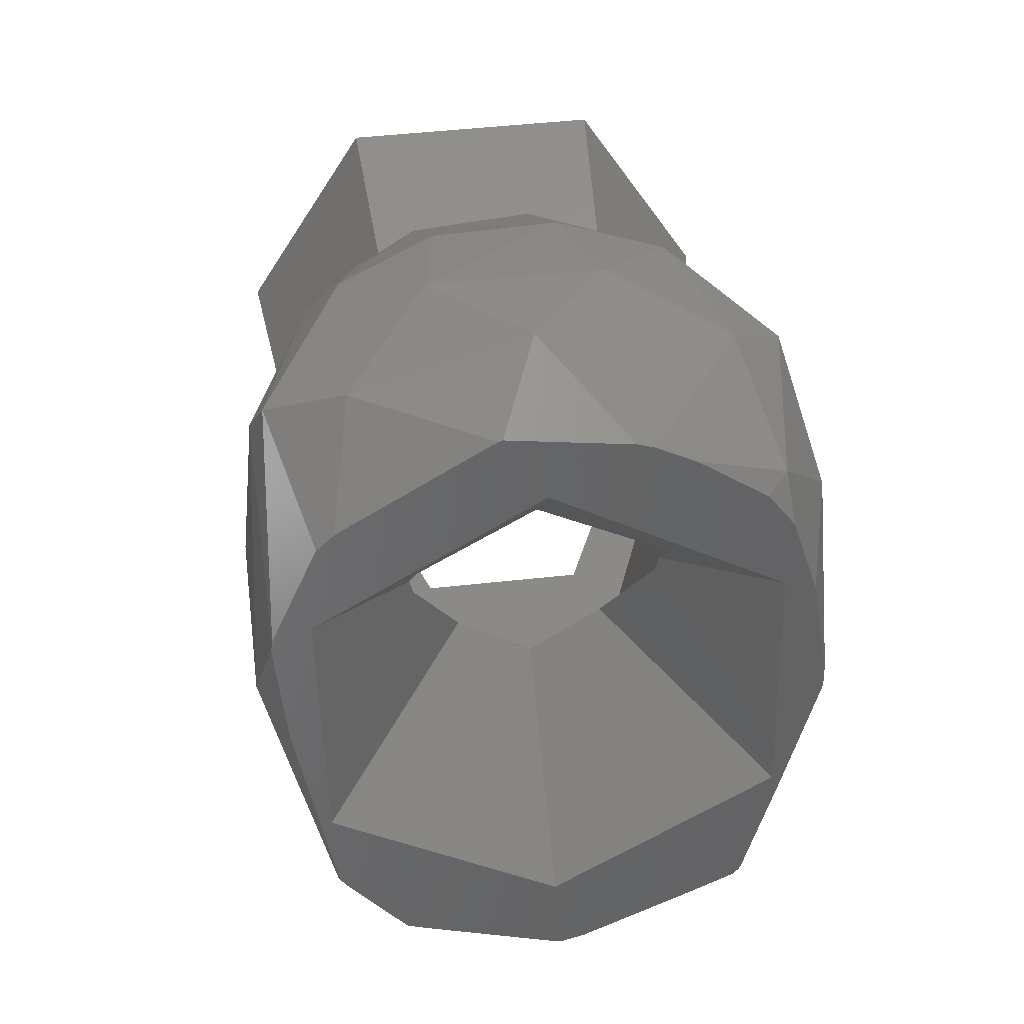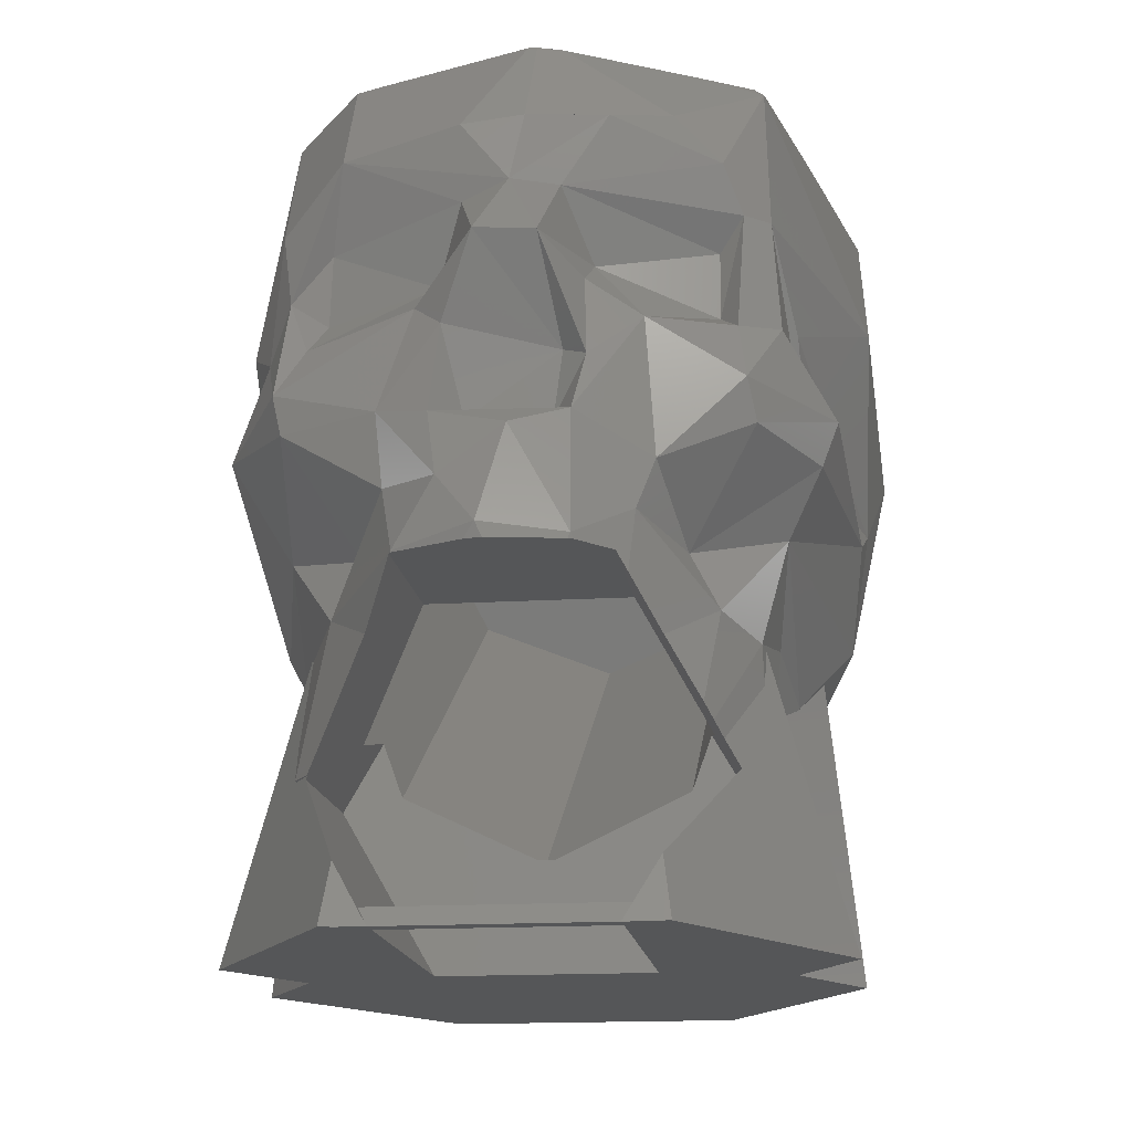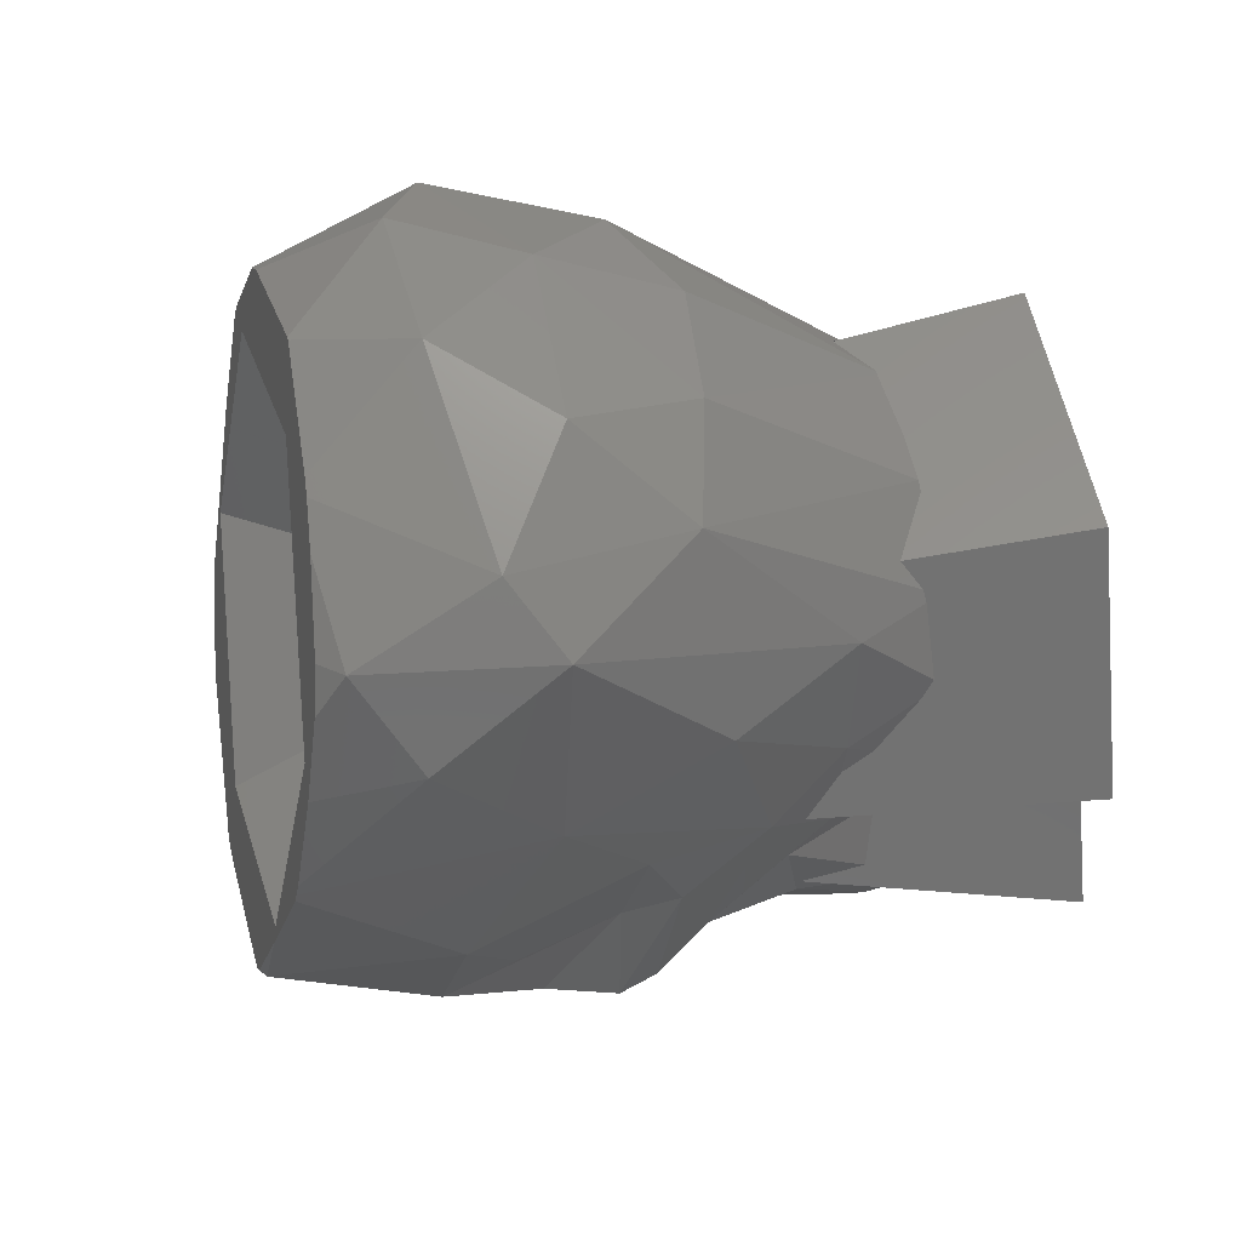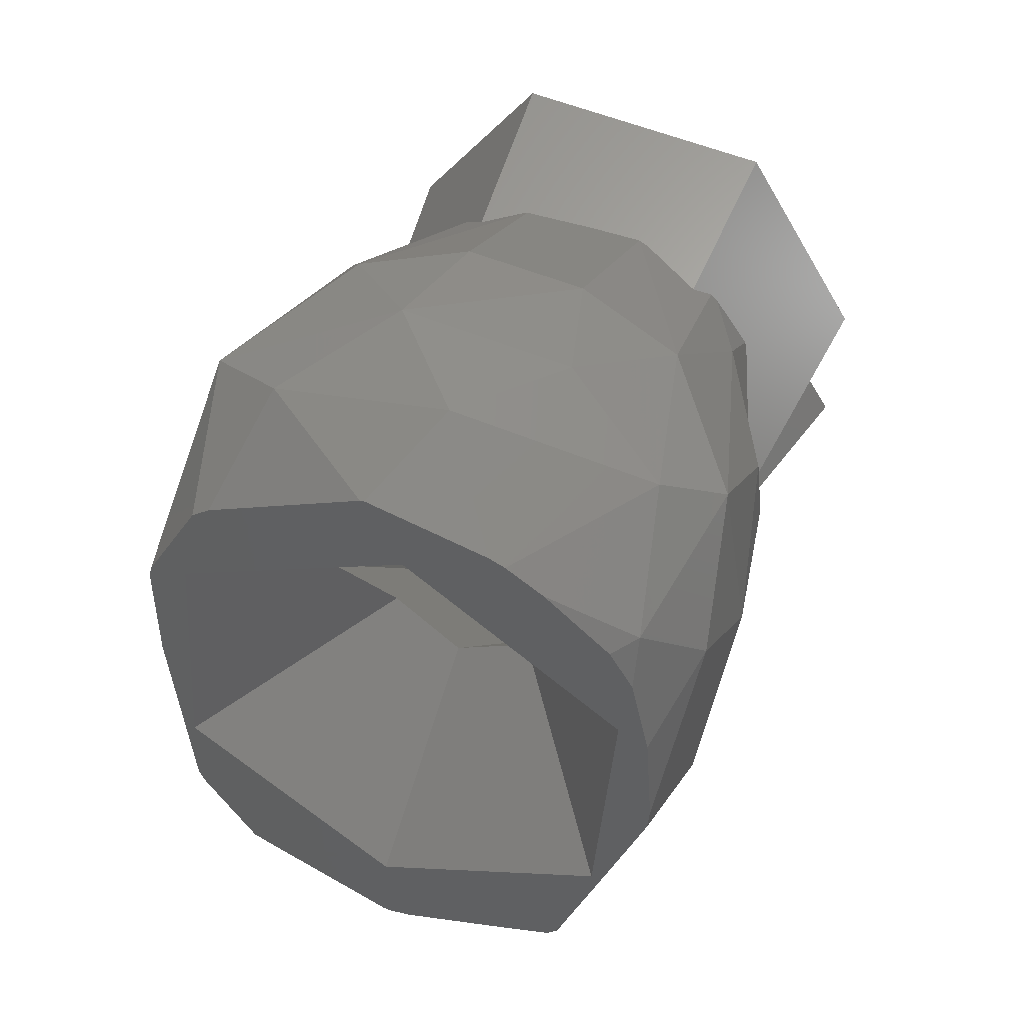
<metadata>
{"format":"stl","ext":"stl","renderer":"f3d","projection":"perspective","resolution":1024,"background":"white","views":[{"elev":49.5,"azim":-7.0,"up":"+Y"},{"elev":-15.8,"azim":7.3,"up":"+Z"},{"elev":55.7,"azim":79.3,"up":"+Y"},{"elev":59.7,"azim":21.8,"up":"+Y"}]}
</metadata>
<code>
# stl→obj: 308 verts, 620 faces
v -26.67 14.34 22.93
v -29.49 38.28 45.34
v -21.48 23.63 21.41
v -26.83 14.05 22.98
v -24.47 50.66 52.98
v -11.85 30.43 21.3
v -17.35 30.06 25.13
v -21.19 24.09 21.59
v -30.33 13.69 32.85
v -27.88 11.91 24.69
v -10.38 52 46.04
v -11.33 30.45 21.02
v -35.8 25.78 47.48
v -29.31 8.61 28.95
v -36.42 48.8 74.18
v 6.802 31.21 20.18
v 6.595 30.54 20.17
v -1.059 30.54 20.14
v -10.75 30.46 20.99
v 7.262 53.85 47.36
v -12.93 59.26 63.52
v -36.85 2.635 44.23
v -38.56 42.12 70.57
v -30.25 6.201 33.02
v 8.092 30.54 20.16
v -41.57 13.32 68.27
v -33.25 0 38.29
v -31.36 -3.846 35.29
v -24.96 55.86 79.58
v -37.97 29.07 98.57
v -38.03 28.81 98.63
v 22.6 50.26 50.62
v 19.61 26.66 22.45
v 17.36 30.07 24.98
v 11.84 59.6 63.92
v -38.45 2.883 56.3
v -29.73 -27.98 48.61
v -30.11 -6.274 33.94
v -41.19 13.9 94.62
v -24.93 -20.89 32.55
v -24.17 -17.61 28.46
v 0.1875 62.8 78.13
v -30.89 43.84 95.7
v -28.37 46.11 95.26
v -38.27 27.33 98.91
v -22.67 -29.79 110
v -19.74 -30.77 110.2
v -31.31 -19.51 108
v -32.2 -17.78 107.7
v 1.226 -36.92 111.4
v 4.421 -36.08 111.2
v 0.147 -36.94 111.4
v 20.25 -29.21 109.9
v 27.25 -26.05 109.3
v 28.58 -24.3 108.9
v -32.52 30.59 98.28
v -32.22 30.76 98.25
v -32.52 29.58 98.47
v -37.07 11.41 102
v -32.52 -5.857 105.4
v -32.52 -6.264 105.4
v -32.52 10.09 102.3
v -32.16 -6.467 105.5
v -16.04 -15.6 107.3
v 33.26 -8.967 106
v 29.61 -7.91 105.8
v 26.03 -9.939 106.2
v -2.087 -23.51 108.8
v 13.15 -17.24 107.6
v 0 -24.69 109
v -32.52 11.39 102
v 32.52 -5.857 105.4
v 39.06 11 102.1
v 32.52 11.03 102.1
v 32.52 -6.264 105.4
v 32.16 -6.467 105.5
v -32.52 11.48 102
v 32.52 12.41 101.8
v 39.09 12.51 101.8
v -32.52 11.6 102
v 32.52 14.29 101.4
v 39.09 14.56 101.4
v -32.52 12.5 101.8
v 32.52 28.09 98.76
v 36.88 29.14 98.56
v 11.77 56.24 93.29
v -6.337 58.66 92.82
v -5.75 58.82 92.79
v 0.3584 48.82 94.74
v 2.411 47.66 94.96
v 0 49.02 94.7
v -0.3584 48.82 94.74
v -32.52 15.6 101.2
v 19.72 52.6 94
v 14.11 55.49 93.44
v -32.52 14.72 101.4
v 8.296 44.32 95.61
v 32.52 30.59 98.28
v 33.31 40.69 96.32
v 29.55 45.77 95.33
v 26.16 27.22 31.6
v 20.56 25.09 22.08
v -40.11 -8.443 82.58
v -37.35 -29.62 61.29
v -28.93 -22.63 35.85
v -25.12 -19.07 28.09
v -32.33 -18.63 107.3
v 28.18 54.93 73.99
v 32.54 46.99 92.2
v 40.05 35.31 84.92
v 41.51 20.19 70.14
v 40.32 -7.112 82.65
v 28.47 -26.63 108.2
v 18.24 -40 99.79
v 1.072 -46.37 98.08
v -6.495 -47.53 96.68
v -21.24 -43.98 94.13
v 36.15 47.65 67.75
v 25.86 16 21.64
v -26.53 -36.2 20.37
v -26.81 -36.5 20.38
v -26.84 -35.67 20.36
v -28.13 -24.72 29.01
v -32.3 -17.82 62.73
v -27.54 -45.8 59.29
v -27.27 -27 36.85
v -27.26 -26.87 36.58
v -26.99 -27.54 36.7
v -22.53 -38.85 38.66
v 39.2 5.921 59.46
v 29.62 -38.61 85.82
v 24.25 -42.58 92.13
v 11.28 -47.21 97.04
v -0.4148 -48.87 88.89
v -29.51 -38.22 87.08
v 36.23 26.46 48.95
v 26.67 14.34 22.92
v 26.94 13.8 23.34
v 30.69 11.27 33.31
v 29.67 7.892 29.47
v -24.79 -39.22 20.37
v -24.79 -39.5 20.37
v -28.36 -26.39 31.65
v -27.42 -32.52 24.82
v -31.47 -28.18 73.68
v -31.72 -34.65 71.85
v -19.28 -37.34 46.17
v -28.56 -45.99 64.18
v 36.85 5.996 43.88
v 32.01 -26.99 75.66
v -6.345 -46.73 87.05
v -27.86 -40.86 77.42
v 30.56 5.556 33.6
v 30.3 -5.89 34.19
v 30.29 -6.191 34.2
v 30.23 -6.07 33.91
v -23.52 -40.77 22.56
v -14.74 -49.23 51.27
v -15.42 -50.58 60.12
v -16.57 -48.25 34.6
v 38.61 -4.937 55.16
v 32.78 -17.31 61.84
v 26.48 -40.78 86.12
v 5.578 -47.74 88.18
v -3.456 -56.96 79.52
v -23.15 -39.37 83.94
v 30.17 -6.183 33.8
v 33.23 0 38.46
v -11.34 -48.98 73.06
v -12.5 -55.84 41.65
v -12.21 -56.35 41.86
v -12.19 -56.36 41.65
v 30.4 -28.43 49.44
v 30.65 -39.18 72.13
v 3.998 -56.83 79.05
v -9.63 -42.95 77.89
v -23.64 -38.69 75.16
v 30.01 -6.477 33.76
v -25.16 -43.56 70.45
v -7.277 -57.2 50.22
v -7.736 -52.08 69.99
v -3.446 -60.6 41.65
v -2.126 -61.23 43.52
v 36.73 -32.15 62.75
v 34.71 -32.3 57.29
v 25.69 -42.76 71.55
v 23.45 -38.47 82.31
v 8.987 -42.69 79.74
v 6.113 -49.92 66.88
v 28.58 -16.96 38.77
v 24.99 -15.97 29.57
v -1.306 -61.03 41.65
v -8.703 -54.35 58.67
v 19.24 -37.4 45.79
v 26.86 -46.92 63.86
v 23.47 -39.48 73.66
v 8.576 -49.45 75.62
v 9.108 -52.45 65.46
v 28.1 -24.1 27.83
v 24.66 -17.01 27.2
v 24.56 -17.32 26.49
v 27.03 -29.68 36.66
v 22.21 -43.04 24.82
v 27.25 -29.5 31.7
v 23.19 -40.65 23.13
v 21.24 -44.75 26.51
v 22.9 -38.17 38.68
v 17.15 -47.73 33.6
v 8.408 -59.1 41.65
v 8.139 -59.36 42.38
v 7.841 -59.39 41.65
v 0.7606 -57.55 55.96
v -5.248 -49.63 59.04
v 27.84 -45.01 58.83
v 15.35 -48.41 71.09
v 5.048 -50.02 58.67
v 27.39 -27 36.41
v 13.73 -52.93 39.51
v 14.48 -51.31 47.25
v 12.5 -54.21 41.65
v 7.651 -54.98 58.16
v 16.64 -49.49 53.63
v -13.45 -59.48 0
v -18 -59.29 0
v -13.45 -59.29 0
v -18.75 -59.48 0
v -18 -56.71 0
v -13.45 -56.71 0
v -13.45 -18 0
v 18 -56.71 0
v 37.5 -27 0
v 18.75 -59.48 0
v 13.45 -18 0
v 37.5 0 0
v 29.71 -13.5 0
v 18 -59.29 0
v 13.45 -59.48 0
v 13.45 -59.29 0
v 13.45 -56.71 0
v 18.75 32.48 0
v -37.5 -27 0
v -18.75 32.48 0
v -37.5 0 0
v -29.71 -13.5 0
v -25.51 -16.62 21.58
v -24.25 -17.55 28.06
v 25.51 -16.62 21.58
v -17.72 -57.7 7.396
v 17.72 -57.7 7.396
v -25 -39.03 20
v 25 -39.03 20
v 0 33.95 83.75
v -0.9983 33.73 84.12
v -10.46 31.73 87.6
v -17.7 30.19 90.26
v -17.72 29.83 90
v -18.2 19.1 82.47
v 18.2 19.1 82.47
v 17.68 16.36 82.34
v 11.52 2.5 77.28
v -17.68 16.36 82.34
v -11.52 2.5 77.28
v 10.82 0.9112 76.7
v 10.55 0.754 76.74
v 9.205 -0.03395 76.93
v 0.9983 33.73 84.12
v 17.72 29.83 90
v 17.7 30.19 90.26
v 10.46 31.73 87.6
v 0 -5.424 78.22
v -9.205 -0.03395 76.93
v -10.55 0.754 76.74
v -10.82 0.9112 76.7
v -12.5 -34.12 41.65
v 12.5 -34.12 41.65
v 25 -18 20
v 21.08 -25.55 26.8
v 20.11 -18 28.47
v 17.68 -28.94 32.68
v 13.07 -33.55 40.67
v -21.08 -25.55 26.8
v -25 -18 20
v -20.11 -18 28.47
v -17.68 -28.94 32.68
v -13.07 -33.55 40.67
v -14.74 -58 2.23
v -17.68 -18 21.68
v -0.1806 -18 13.73
v -1.052 -18 13.73
v 0.1806 -18 13.73
v 17.68 -18 21.68
v 1.052 -18 13.73
v 14.74 -58 2.23
v 25 -30.28 35
v 17.68 -39.12 50.31
v 0 51.5 53.35
v 17.68 47.84 59.69
v -17.68 47.84 59.69
v 25 39 75
v 0 -42.78 56.65
v 0 -17.78 13.35
v -25 39 75
v -17.68 -39.12 50.31
v -25 -30.28 35
v 18 -56.7 -0.02
v -18 -56.7 -0.02
v -18 -59.3 -0.02
v 18 -59.3 -0.02
f 1 2 3
f 2 1 4
f 5 6 7
f 5 7 8
f 4 9 2
f 9 4 10
f 8 2 5
f 2 8 3
f 11 6 5
f 6 11 12
f 2 9 13
f 10 14 9
f 5 2 15
f 16 17 18
f 19 11 20
f 11 19 12
f 21 11 5
f 13 9 22
f 2 13 23
f 14 24 9
f 21 5 15
f 15 2 23
f 18 20 16
f 20 18 19
f 16 25 17
f 20 11 21
f 13 22 26
f 24 22 9
f 27 22 24
f 22 27 28
f 23 13 26
f 29 21 15
f 30 15 23
f 31 30 23
f 20 32 16
f 32 33 34
f 34 16 32
f 16 34 25
f 35 20 21
f 22 36 26
f 37 28 38
f 28 37 22
f 39 23 26
f 40 38 41
f 38 40 37
f 42 21 29
f 43 44 15
f 44 29 15
f 31 23 39
f 45 31 39
f 46 47 48
f 48 47 49
f 50 51 52
f 52 51 47
f 51 53 47
f 30 31 45
f 54 55 53
f 44 56 57
f 45 58 56
f 58 45 59
f 45 56 44
f 44 43 30
f 44 30 45
f 60 59 61
f 59 60 62
f 63 49 64
f 61 49 63
f 49 61 59
f 65 66 67
f 64 47 68
f 47 64 49
f 65 67 69
f 69 53 65
f 70 53 69
f 70 47 53
f 47 70 68
f 55 65 53
f 62 71 59
f 72 73 74
f 73 72 65
f 75 65 72
f 76 65 75
f 65 76 66
f 71 77 59
f 78 73 79
f 73 78 74
f 77 80 59
f 81 79 82
f 79 81 78
f 80 83 59
f 84 82 85
f 82 84 81
f 86 87 44
f 86 88 87
f 86 89 90
f 86 91 89
f 44 91 86
f 91 44 92
f 92 44 57
f 93 58 59
f 94 95 86
f 96 93 59
f 86 97 94
f 97 86 90
f 83 96 59
f 94 98 85
f 98 94 97
f 85 98 84
f 85 99 100
f 85 100 94
f 43 15 30
f 35 32 20
f 101 33 32
f 33 101 102
f 42 35 21
f 36 103 26
f 22 104 36
f 22 37 104
f 103 39 26
f 40 105 37
f 105 40 106
f 88 42 87
f 87 42 29
f 87 29 44
f 59 45 39
f 48 49 107
f 49 59 39
f 107 49 39
f 86 42 88
f 95 108 86
f 86 108 42
f 109 108 94
f 94 108 95
f 100 109 94
f 99 109 100
f 99 110 109
f 85 110 99
f 82 110 85
f 111 110 82
f 79 111 82
f 112 111 79
f 112 79 73
f 112 73 65
f 112 65 113
f 65 55 113
f 113 55 54
f 113 54 53
f 114 53 51
f 113 53 114
f 51 50 115
f 114 51 115
f 115 52 116
f 115 50 52
f 116 52 47
f 117 47 46
f 116 47 117
f 117 48 107
f 117 46 48
f 108 32 35
f 118 101 32
f 101 119 102
f 108 35 42
f 120 121 122
f 106 123 105
f 36 124 103
f 104 124 36
f 37 125 104
f 103 107 39
f 126 105 127
f 126 37 105
f 128 37 126
f 37 128 129
f 109 118 108
f 110 118 109
f 110 111 118
f 111 112 130
f 131 112 113
f 132 113 114
f 133 114 115
f 134 115 116
f 134 116 117
f 135 117 107
f 108 118 32
f 118 136 101
f 101 137 119
f 101 138 137
f 138 101 139
f 139 140 138
f 121 141 142
f 141 121 120
f 123 143 105
f 122 121 144
f 124 145 103
f 146 124 104
f 147 125 37
f 125 148 104
f 145 107 103
f 143 127 105
f 129 144 121
f 144 129 128
f 129 147 37
f 111 136 118
f 111 130 149
f 130 112 150
f 150 112 131
f 131 113 132
f 132 114 133
f 133 115 134
f 151 134 117
f 145 135 107
f 152 117 135
f 136 139 101
f 139 153 140
f 154 155 156
f 142 157 121
f 146 145 124
f 148 146 104
f 147 158 125
f 125 159 148
f 157 129 121
f 129 157 160
f 158 147 129
f 111 149 136
f 130 161 149
f 162 130 150
f 162 150 131
f 163 131 132
f 132 133 164
f 164 133 134
f 165 134 151
f 151 117 166
f 135 145 146
f 152 135 146
f 166 117 152
f 136 149 139
f 156 155 167
f 149 153 139
f 149 168 153
f 155 168 149
f 168 155 154
f 148 152 146
f 158 159 125
f 159 169 148
f 170 129 160
f 170 171 129
f 171 170 172
f 171 158 129
f 161 130 162
f 149 161 173
f 174 162 131
f 174 131 163
f 163 132 164
f 175 164 134
f 165 151 176
f 175 134 165
f 176 151 166
f 177 166 152
f 167 155 178
f 149 173 155
f 179 152 148
f 158 180 159
f 181 169 159
f 169 179 148
f 182 171 172
f 171 182 183
f 171 180 158
f 184 161 162
f 161 185 173
f 184 162 174
f 174 163 186
f 187 163 164
f 188 164 175
f 165 176 169
f 189 175 165
f 176 166 177
f 179 177 152
f 190 178 155
f 178 190 191
f 155 173 190
f 192 183 182
f 180 193 159
f 181 165 169
f 193 181 159
f 169 176 179
f 183 180 171
f 161 184 185
f 173 185 194
f 184 174 195
f 186 163 196
f 195 174 186
f 196 163 187
f 188 187 164
f 197 188 175
f 189 198 175
f 189 165 181
f 176 177 179
f 199 191 190
f 191 199 200
f 200 199 201
f 190 173 202
f 203 204 202
f 204 203 205
f 206 207 208
f 209 210 211
f 192 210 183
f 210 192 211
f 180 212 193
f 213 181 193
f 183 212 180
f 185 184 214
f 185 214 194
f 207 173 194
f 214 184 195
f 186 196 215
f 195 186 215
f 196 187 188
f 215 188 197
f 198 197 175
f 198 189 216
f 213 189 181
f 190 217 199
f 217 202 204
f 202 217 190
f 202 173 207
f 207 203 202
f 203 207 206
f 218 207 219
f 207 218 208
f 219 220 218
f 210 220 219
f 220 210 209
f 210 212 183
f 212 221 193
f 216 213 193
f 194 214 222
f 207 194 219
f 214 195 222
f 215 196 188
f 222 195 215
f 198 215 197
f 216 189 213
f 221 198 216
f 210 219 221
f 210 221 212
f 221 216 193
f 194 222 219
f 222 215 221
f 215 198 221
f 219 222 221
f 223 224 225
f 224 226 227
f 226 224 223
f 228 227 229
f 230 231 232
f 233 234 235
f 233 231 230
f 230 232 236
f 237 236 232
f 236 237 238
f 231 233 235
f 233 230 239
f 234 233 240
f 229 240 233
f 241 227 226
f 229 242 240
f 227 241 229
f 243 229 244
f 229 241 244
f 229 243 242
f 243 4 1
f 243 10 4
f 243 14 10
f 27 14 243
f 14 27 24
f 168 140 153
f 138 234 137
f 140 234 138
f 234 140 168
f 33 240 34
f 102 240 33
f 119 240 102
f 234 119 137
f 119 234 240
f 242 8 7
f 242 3 8
f 242 1 3
f 1 242 243
f 245 243 244
f 243 245 246
f 17 240 18
f 240 25 34
f 240 17 25
f 242 19 18
f 242 18 240
f 19 242 12
f 12 242 6
f 6 242 7
f 243 28 27
f 243 38 28
f 246 38 243
f 38 246 41
f 234 247 235
f 200 247 234
f 247 200 201
f 156 168 154
f 168 156 234
f 167 234 156
f 200 167 178
f 200 178 191
f 167 200 234
f 106 246 245
f 246 106 41
f 245 123 106
f 241 123 245
f 241 143 123
f 126 143 241
f 143 126 127
f 41 106 40
f 199 247 201
f 199 231 247
f 231 199 217
f 235 247 231
f 244 241 245
f 248 226 223
f 249 237 232
f 144 126 241
f 126 144 128
f 241 122 144
f 250 122 241
f 122 250 120
f 241 248 250
f 248 241 226
f 120 250 141
f 204 205 251
f 204 231 217
f 251 231 204
f 249 231 251
f 231 249 232
f 92 252 91
f 252 92 253
f 92 254 253
f 92 255 254
f 57 256 255
f 57 255 92
f 256 57 257
f 257 57 56
f 258 84 98
f 81 258 259
f 258 81 84
f 259 78 81
f 259 74 78
f 260 74 259
f 74 260 72
f 58 257 56
f 93 257 58
f 257 93 261
f 96 261 93
f 83 261 96
f 80 261 83
f 77 261 80
f 71 261 77
f 62 261 71
f 62 262 261
f 262 62 60
f 263 76 75
f 76 264 265
f 76 263 264
f 252 89 91
f 89 252 266
f 98 267 258
f 98 268 267
f 97 268 98
f 268 97 269
f 266 97 90
f 97 266 269
f 266 90 89
f 263 72 260
f 72 263 75
f 265 67 66
f 67 265 69
f 265 66 76
f 270 69 265
f 69 270 70
f 270 68 70
f 271 68 270
f 68 271 64
f 64 271 63
f 272 63 271
f 273 63 272
f 63 273 61
f 60 273 262
f 273 60 61
f 211 220 209
f 192 220 211
f 220 192 182
f 274 220 182
f 170 182 172
f 274 182 170
f 220 274 275
f 276 277 278
f 251 277 276
f 205 277 251
f 277 205 279
f 203 279 205
f 206 279 203
f 279 206 280
f 208 280 206
f 280 208 275
f 218 275 208
f 275 218 220
f 281 282 283
f 281 250 282
f 141 281 284
f 160 284 285
f 160 285 274
f 281 141 250
f 284 157 141
f 141 157 142
f 284 160 157
f 160 274 170
f 250 229 282
f 250 228 229
f 248 228 250
f 248 286 228
f 223 286 248
f 286 223 225
f 282 287 283
f 229 287 282
f 229 288 289
f 288 229 290
f 233 290 229
f 287 229 289
f 291 276 278
f 233 291 292
f 290 233 292
f 291 233 276
f 233 251 276
f 239 251 233
f 239 249 251
f 293 249 239
f 237 293 238
f 293 237 249
f 294 258 267
f 294 259 258
f 259 294 295
f 296 297 298
f 299 267 268
f 267 299 294
f 300 265 264
f 265 300 270
f 298 301 296
f 301 298 289
f 289 298 287
f 300 271 270
f 271 300 272
f 290 292 301
f 295 279 280
f 254 255 302
f 300 295 303
f 256 302 255
f 302 256 304
f 257 304 256
f 261 304 257
f 304 261 303
f 298 299 302
f 299 298 297
f 302 253 254
f 253 302 252
f 299 266 252
f 266 299 269
f 299 252 302
f 299 268 269
f 278 297 291
f 297 278 299
f 294 278 277
f 278 294 299
f 294 279 295
f 279 294 277
f 297 292 291
f 301 297 296
f 297 301 292
f 284 304 303
f 304 284 281
f 303 272 300
f 272 303 273
f 273 303 262
f 262 303 261
f 295 260 259
f 295 263 260
f 295 264 263
f 264 295 300
f 304 283 302
f 283 304 281
f 283 298 302
f 298 283 287
f 288 301 289
f 285 284 303
f 290 301 288
f 295 275 303
f 275 295 280
f 274 303 275
f 303 274 285
f 305 239 230
f 239 305 228
f 306 228 305
f 228 306 227
f 239 286 293
f 286 239 228
f 307 305 308
f 305 307 306
f 306 224 227
f 224 306 307
f 307 225 224
f 225 307 238
f 308 238 307
f 238 308 236
f 225 293 286
f 293 225 238
f 236 305 230
f 305 236 308

</code>
